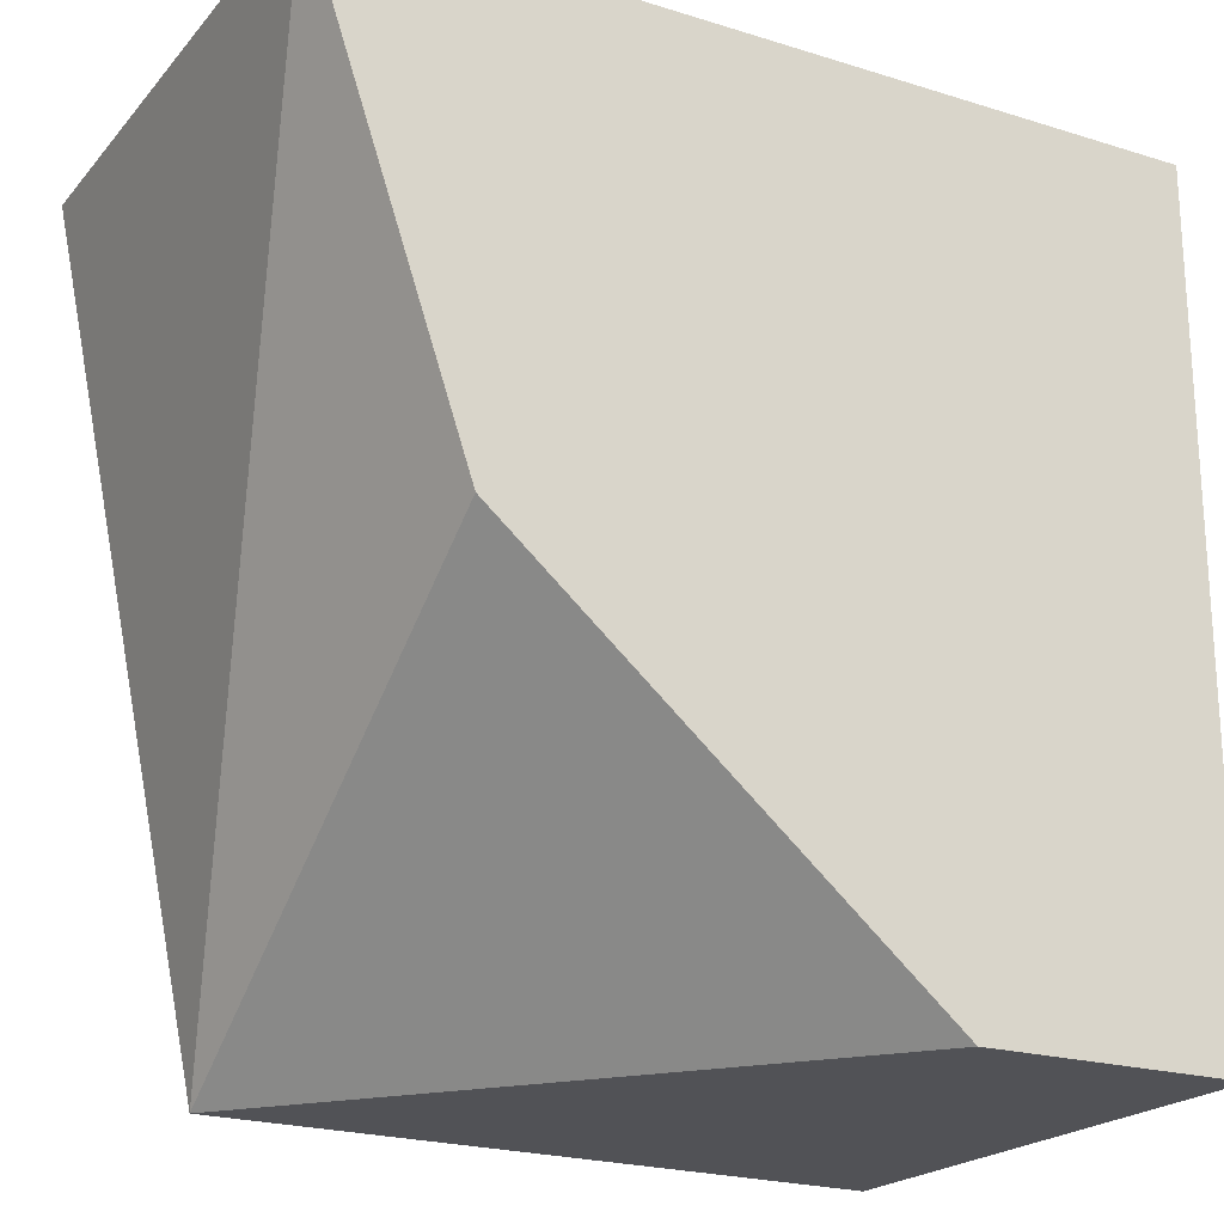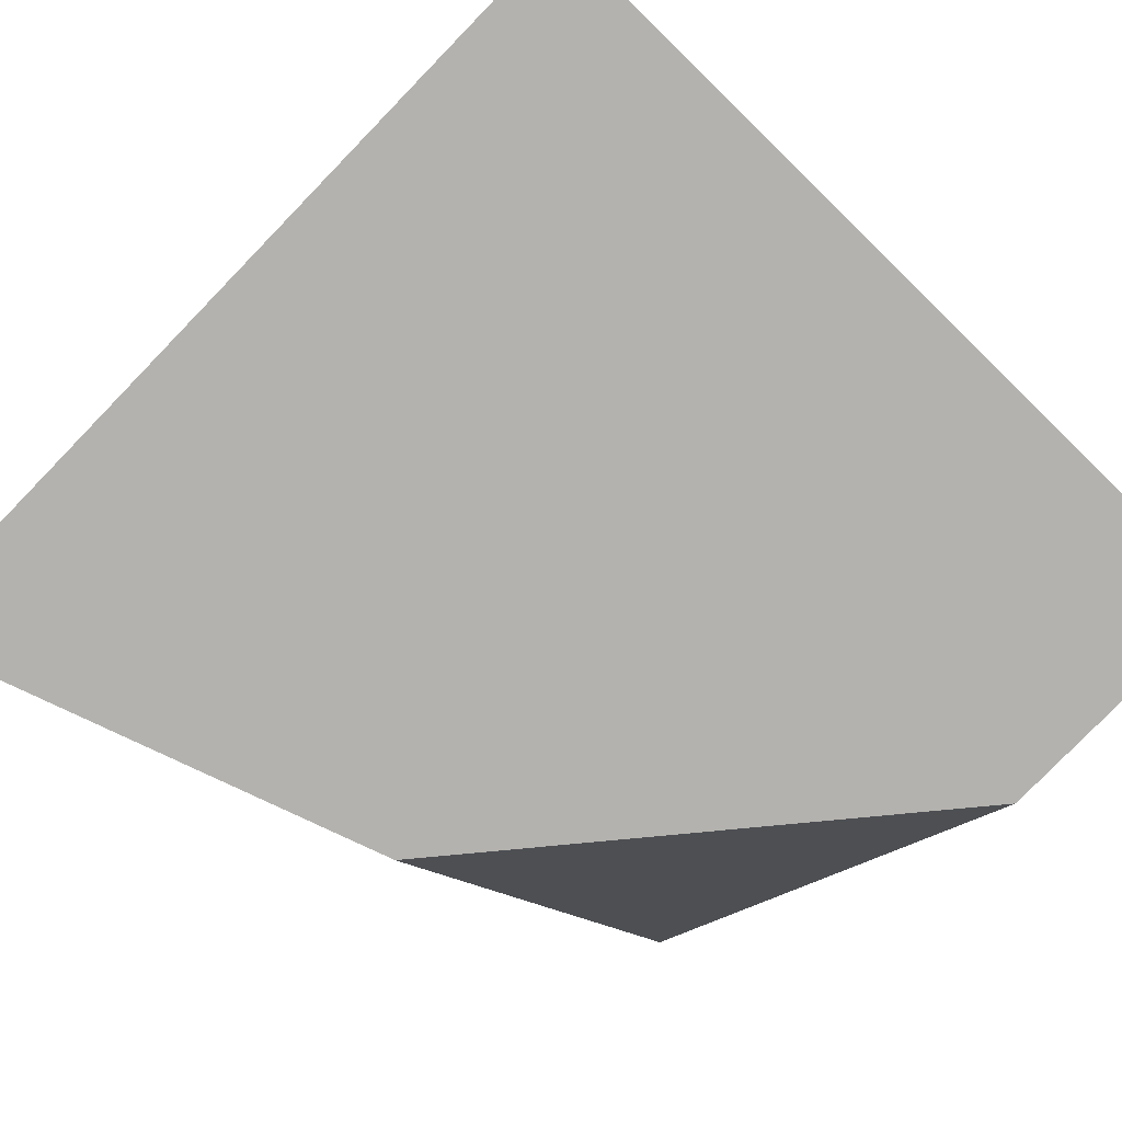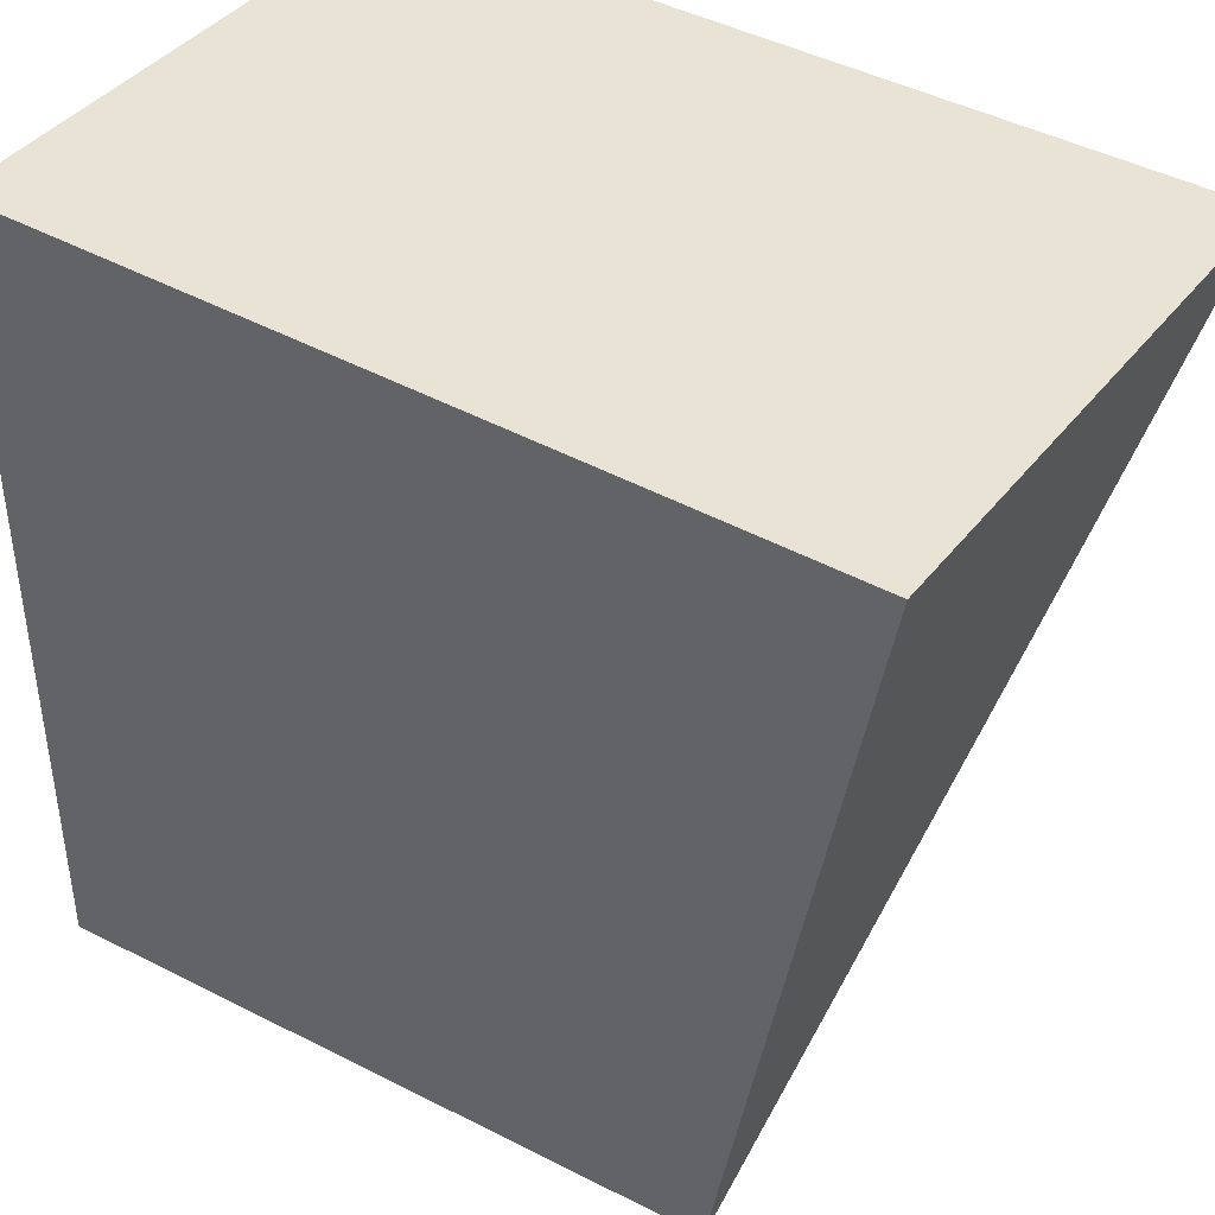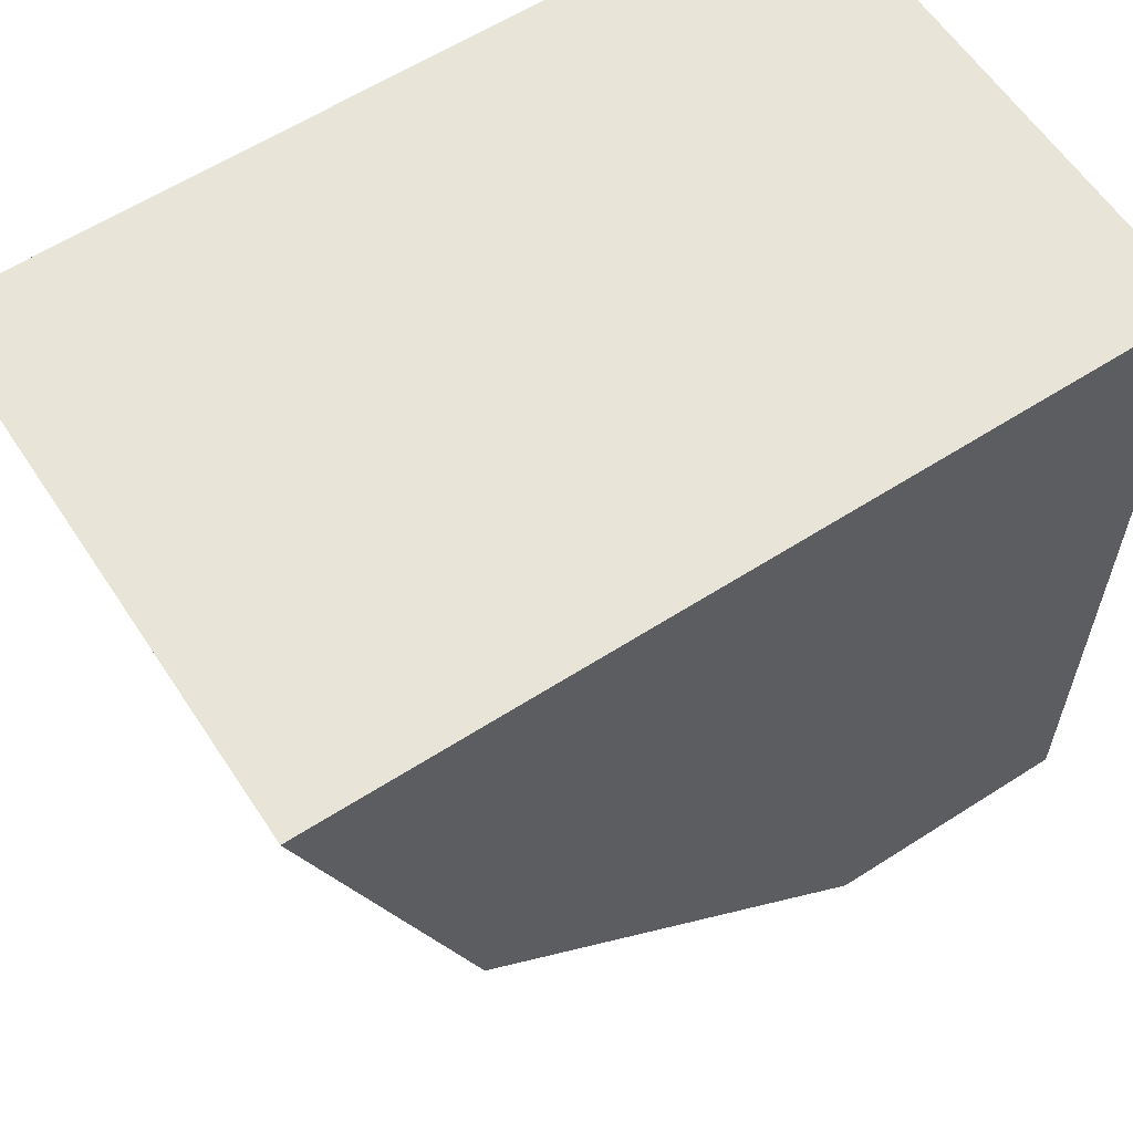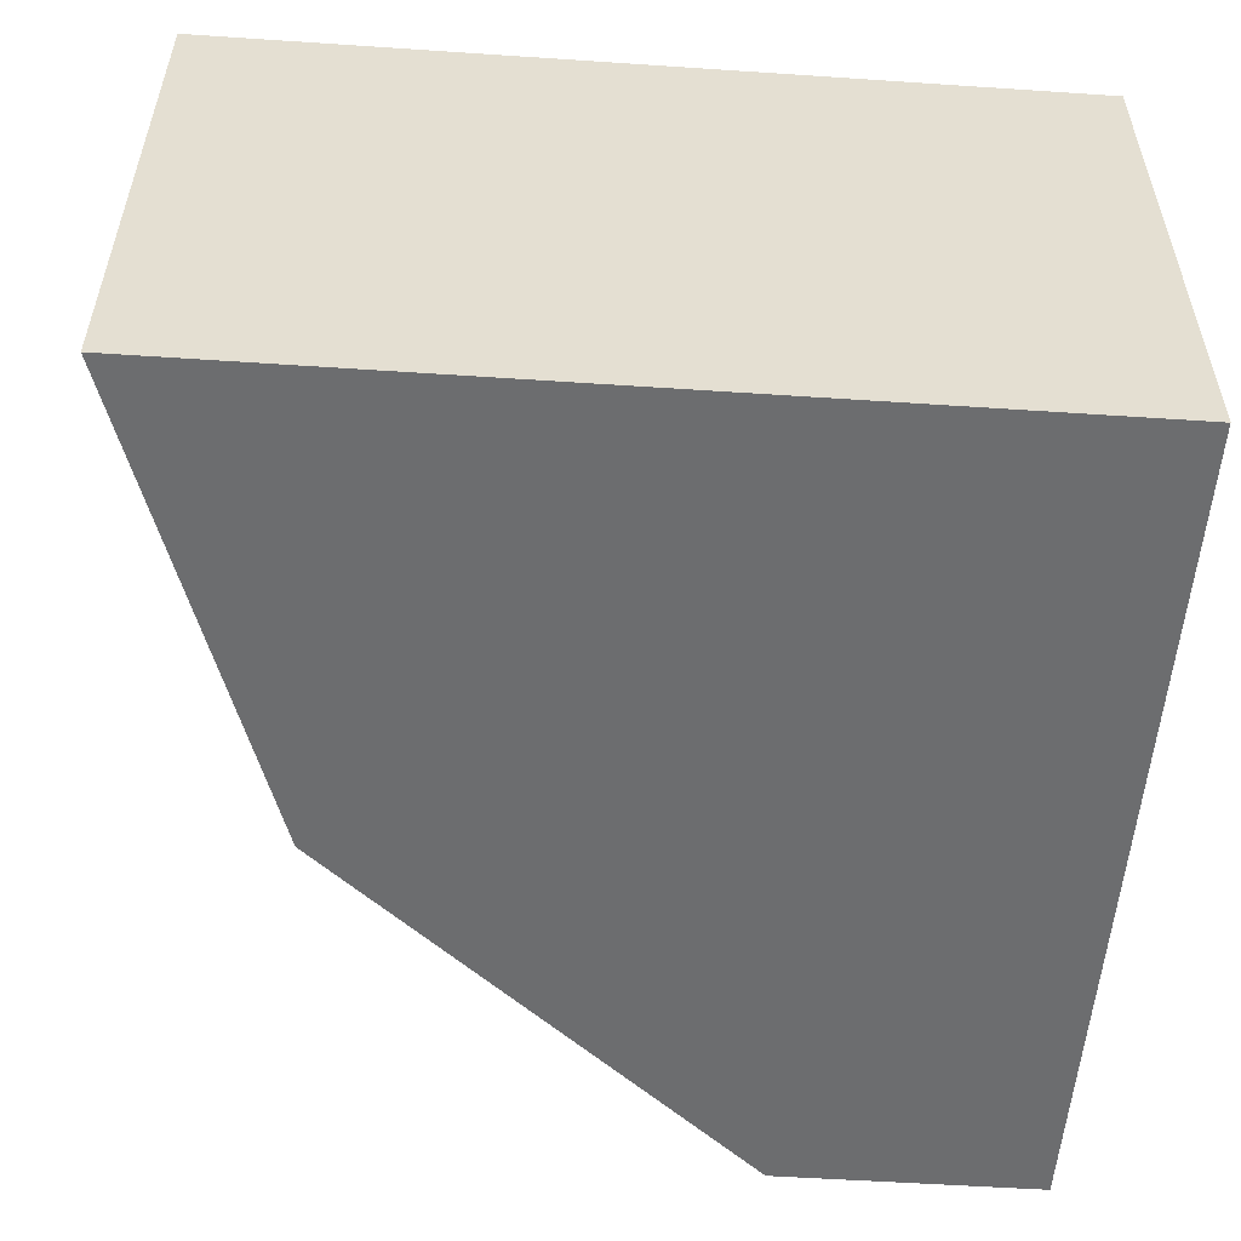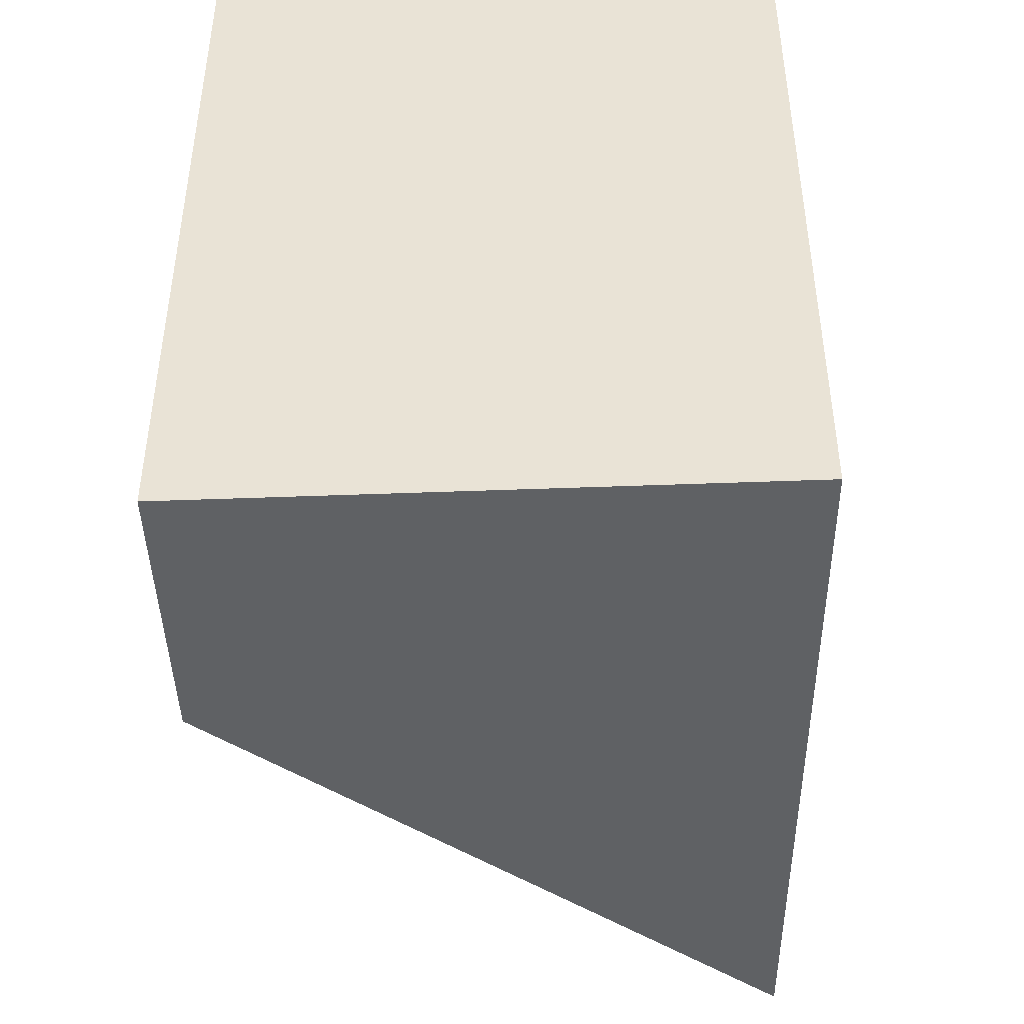
<metadata>
{"format":"obj","ext":"obj","renderer":"f3d","projection":"perspective","resolution":1024,"background":"white","views":[{"elev":-21.2,"azim":151.1,"up":"+Y"},{"elev":-79.8,"azim":-134.2,"up":"+Z"},{"elev":41.1,"azim":34.3,"up":"+Y"},{"elev":60.3,"azim":146.7,"up":"+Y"},{"elev":-53.9,"azim":175.9,"up":"+Z"},{"elev":-46.0,"azim":-87.5,"up":"+Y"}]}
</metadata>
<code>
v 0.01569 -0.02472 0.2069
v 0.01277 -0.04005 0.2063
v 0.01569 -0.02472 0.1967
v 3.05e-07 -0.02472 0.1967
v 3.05e-07 -0.02472 0.2069
v 3.05e-07 -0.04005 0.1967
v 3.05e-07 -0.04005 0.2069
v 0.01277 -0.0333 0.1967
v 0.004842 -0.04005 0.1967
f 1 2 3
f 1 3 4
f 5 1 4
f 6 5 4
f 7 2 1
f 7 1 5
f 7 6 2
f 7 5 6
f 8 3 2
f 9 8 2
f 9 2 6
f 9 3 8
f 9 6 4
f 9 4 3

</code>
